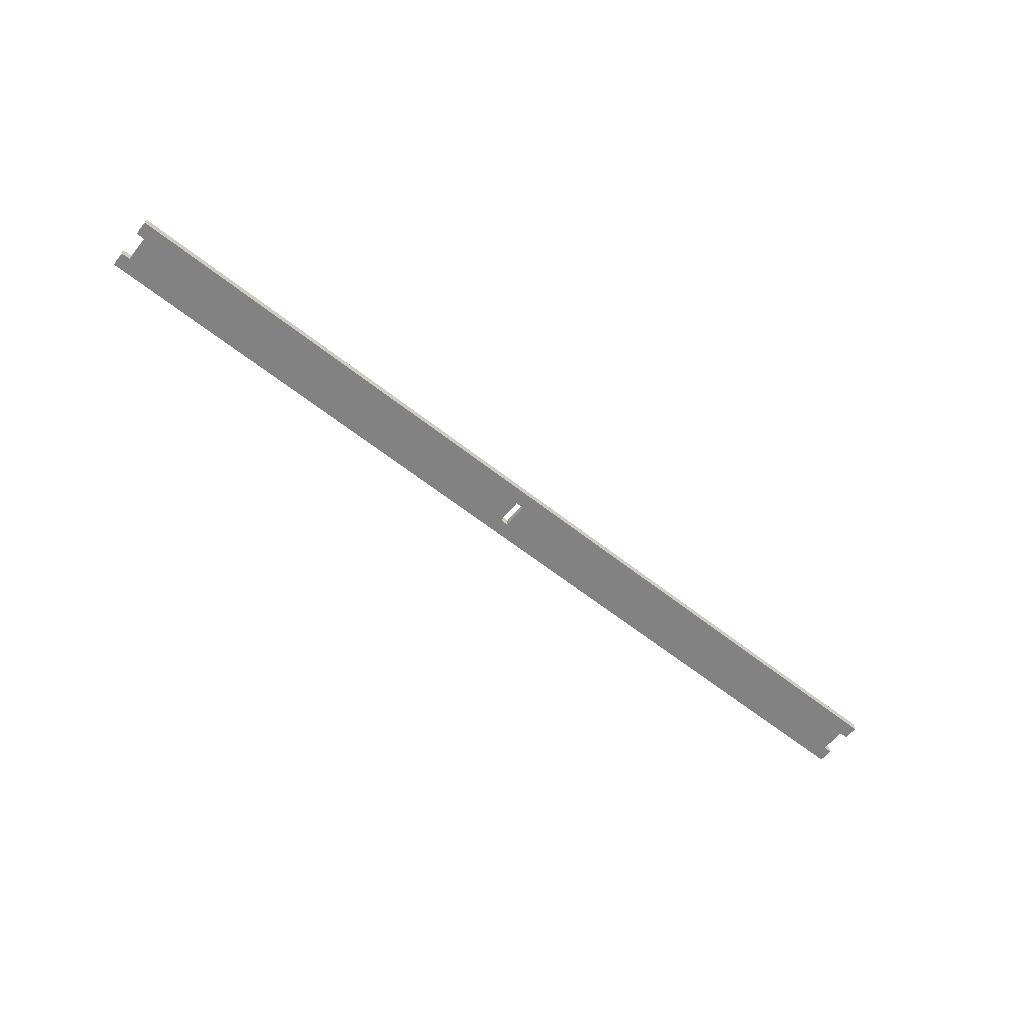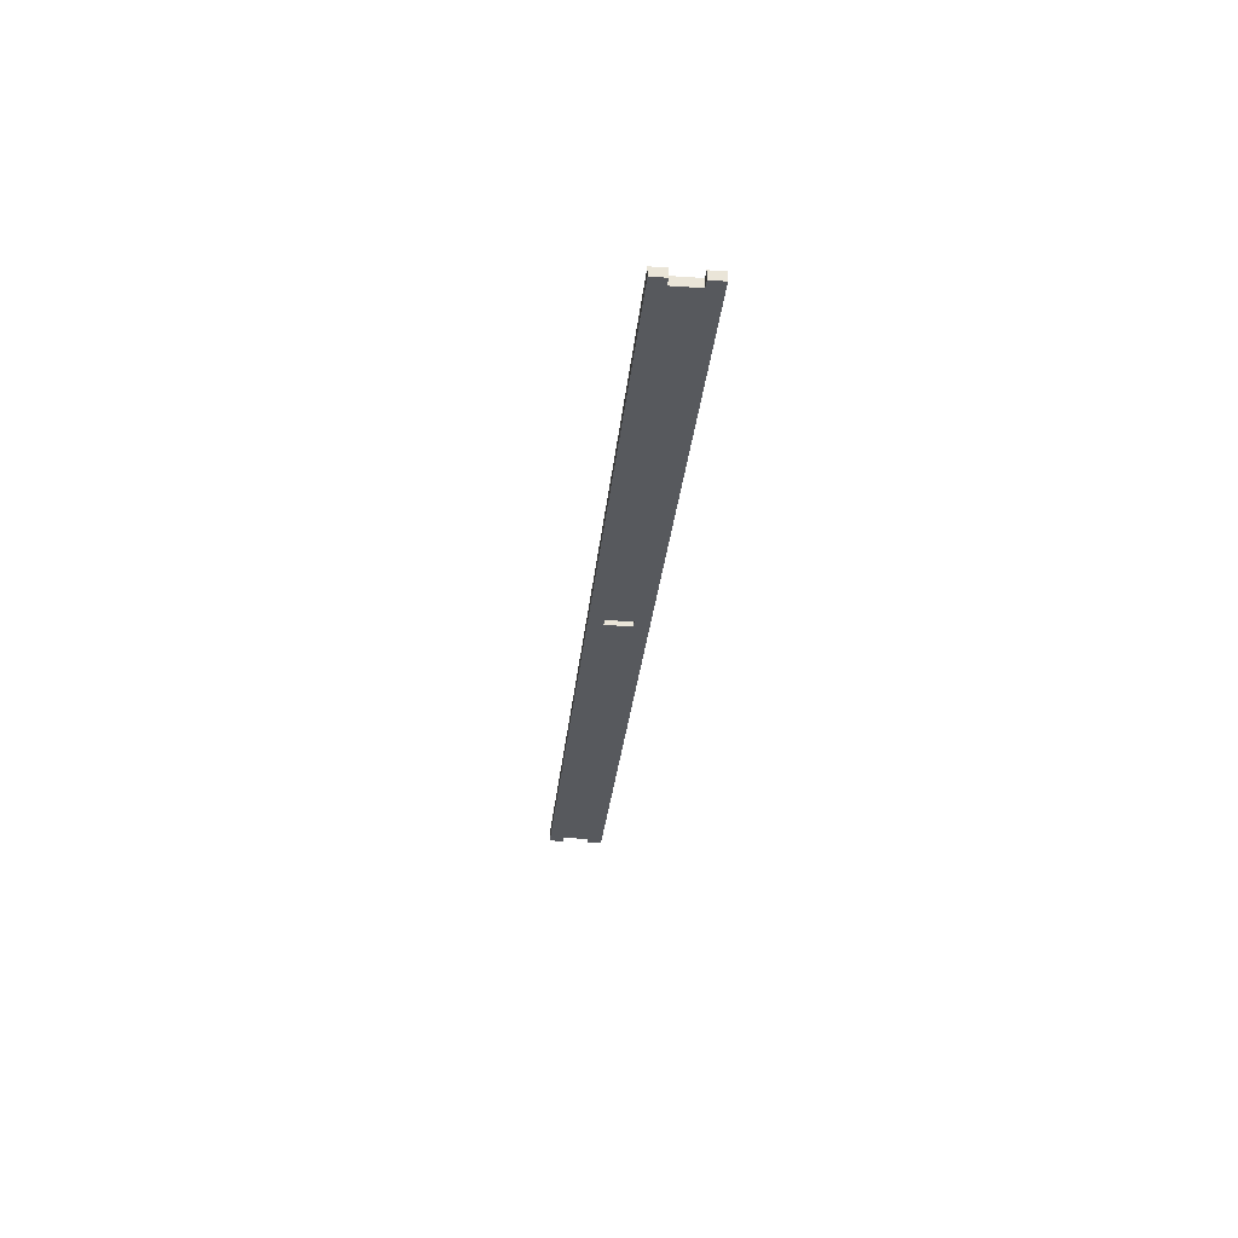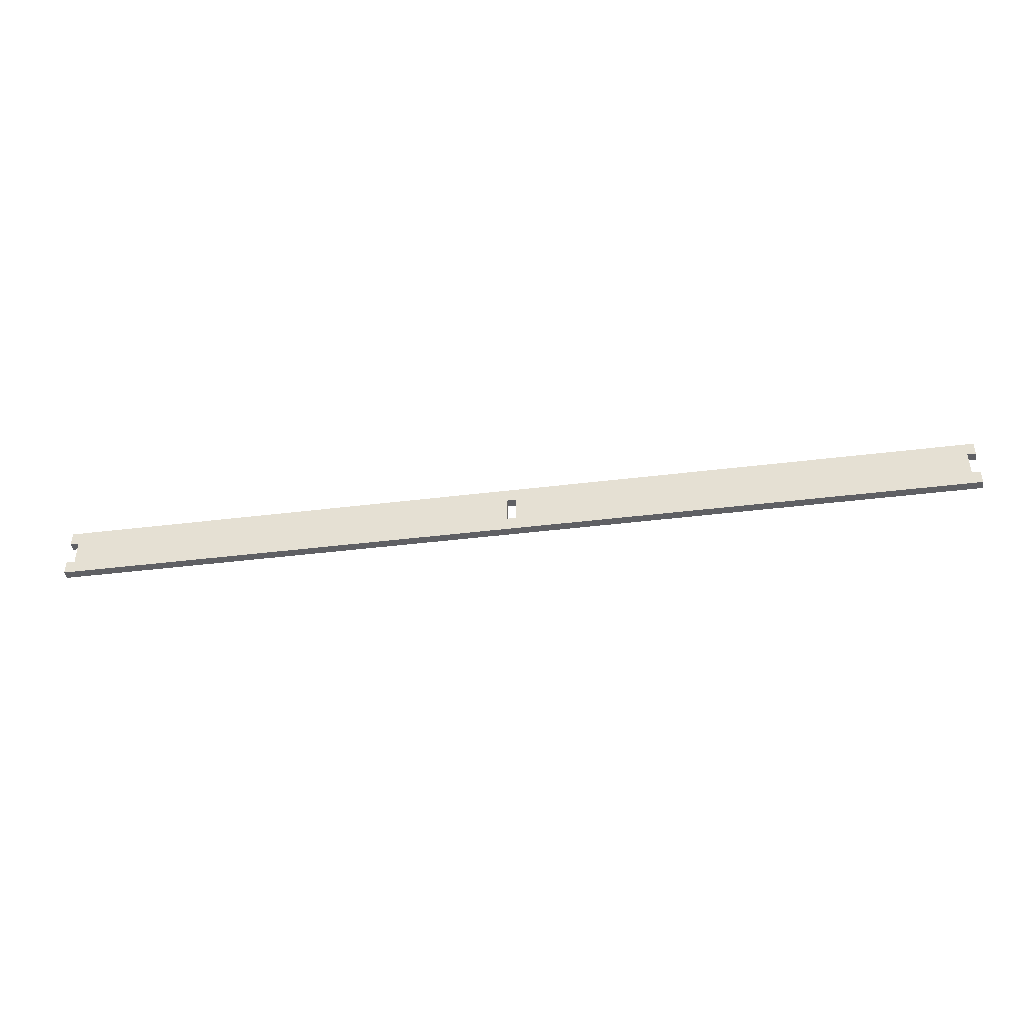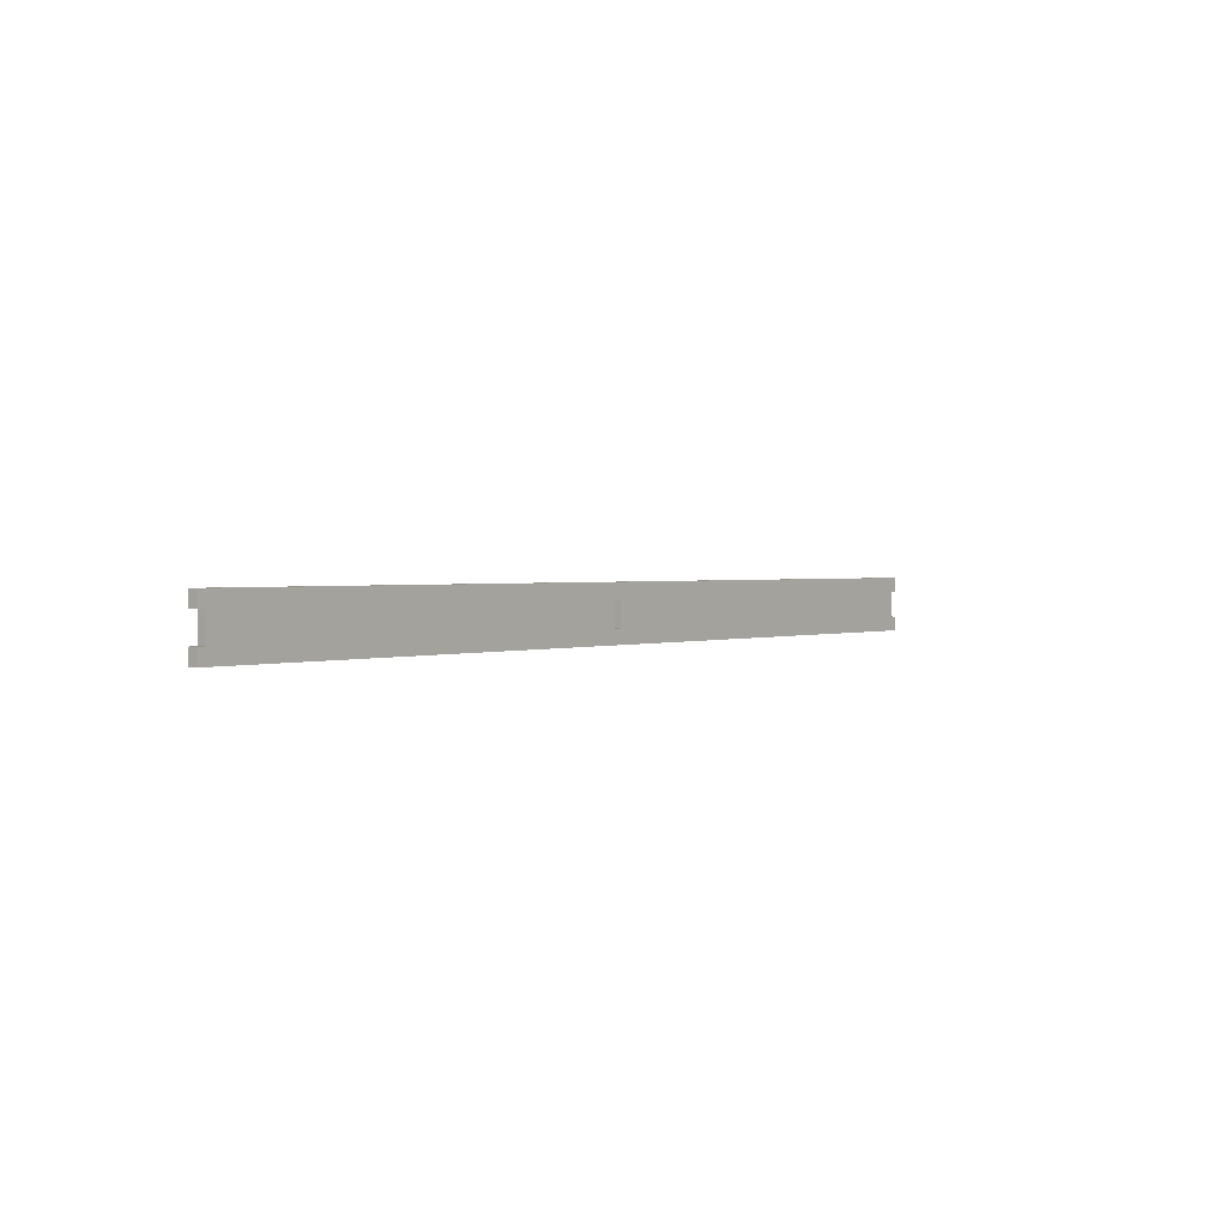
<metadata>
{"format":"obj","ext":"obj","renderer":"f3d","projection":"perspective","resolution":1024,"background":"white","views":[{"elev":-60.8,"azim":141.0,"up":"+Z"},{"elev":-29.5,"azim":84.4,"up":"+Z"},{"elev":-43.7,"azim":-171.8,"up":"+Y"},{"elev":1.5,"azim":127.6,"up":"+Y"}]}
</metadata>
<code>
g R-05
v 0 0 0
v 0 0 0.018
v -0.018 0 0
v -0.018 0 0.018
v -0.018 -0.054 0
v -0.018 -0.054 0.018
v 0 -0.054 0
v 0 -0.054 0.018
v 0 -0.084 0
v 0 -0.084 0.018
v -1.98 -0.084 0
v -1.98 -0.084 0.018
v -1.98 -0.054 0
v -1.98 -0.054 0.018
v -1.962 -0.054 0
v -1.962 -0.054 0.018
v -1.962 0 0
v -1.962 0 0.018
v -1.98 0 0
v -1.98 0 0.018
v -1.98 0.03 0
v -1.98 0.03 0.018
v 0 0.03 0
v 0 0.03 0.018
v -0.981 -0.054 0
v -0.981 -0.054 0.018
v -0.999 -0.054 0
v -0.999 -0.054 0.018
v -0.999 1.137e-16 0
v -0.999 1.137e-16 0.018
v -0.981 1.137e-16 0
v -0.981 1.137e-16 0.018
f 1 2 4 3
f 3 4 6 5
f 5 6 8 7
f 7 8 10 9
f 9 10 12 11
f 11 12 14 13
f 13 14 16 15
f 15 16 18 17
f 17 18 20 19
f 19 20 22 21
f 21 22 24 23
f 23 24 2 1
f 25 27 28 26
f 27 29 30 28
f 29 31 32 30
f 31 25 26 32
f 23 1 3
f 4 2 24
f 23 3 31
f 32 4 24
f 23 31 29
f 30 32 24
f 23 29 21
f 22 30 24
f 21 17 19
f 20 18 22
f 17 29 15
f 16 30 18
f 13 15 11
f 12 16 14
f 27 9 11
f 12 10 28
f 7 9 5
f 6 10 8
f 3 5 31
f 32 6 4
f 31 5 25
f 26 6 32
f 5 9 25
f 26 10 6
f 25 9 27
f 28 10 26
f 29 27 15
f 16 28 30
f 29 17 21
f 22 18 30
f 15 27 11
f 12 28 16

</code>
